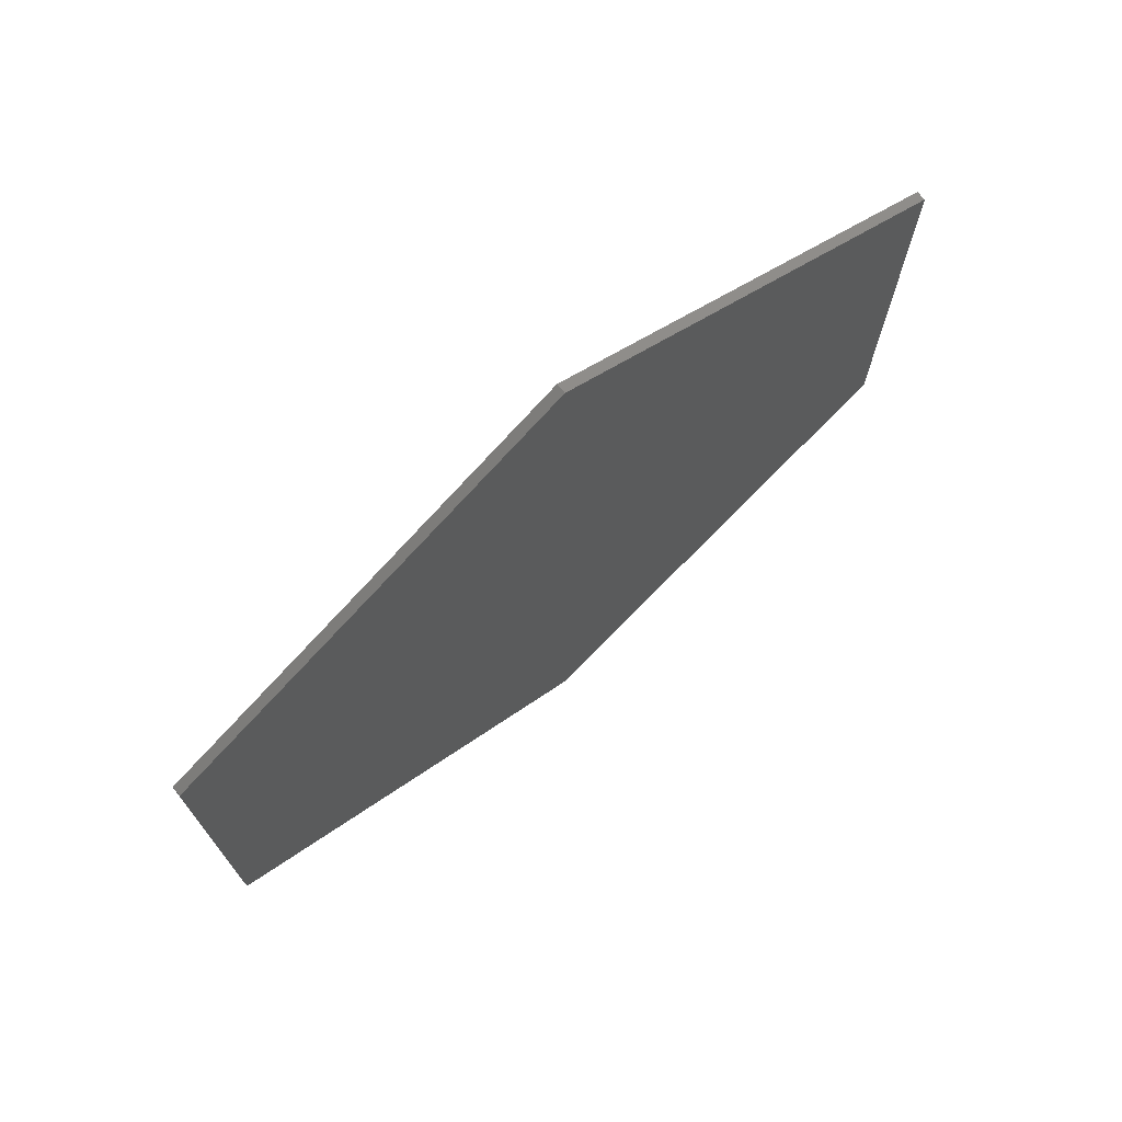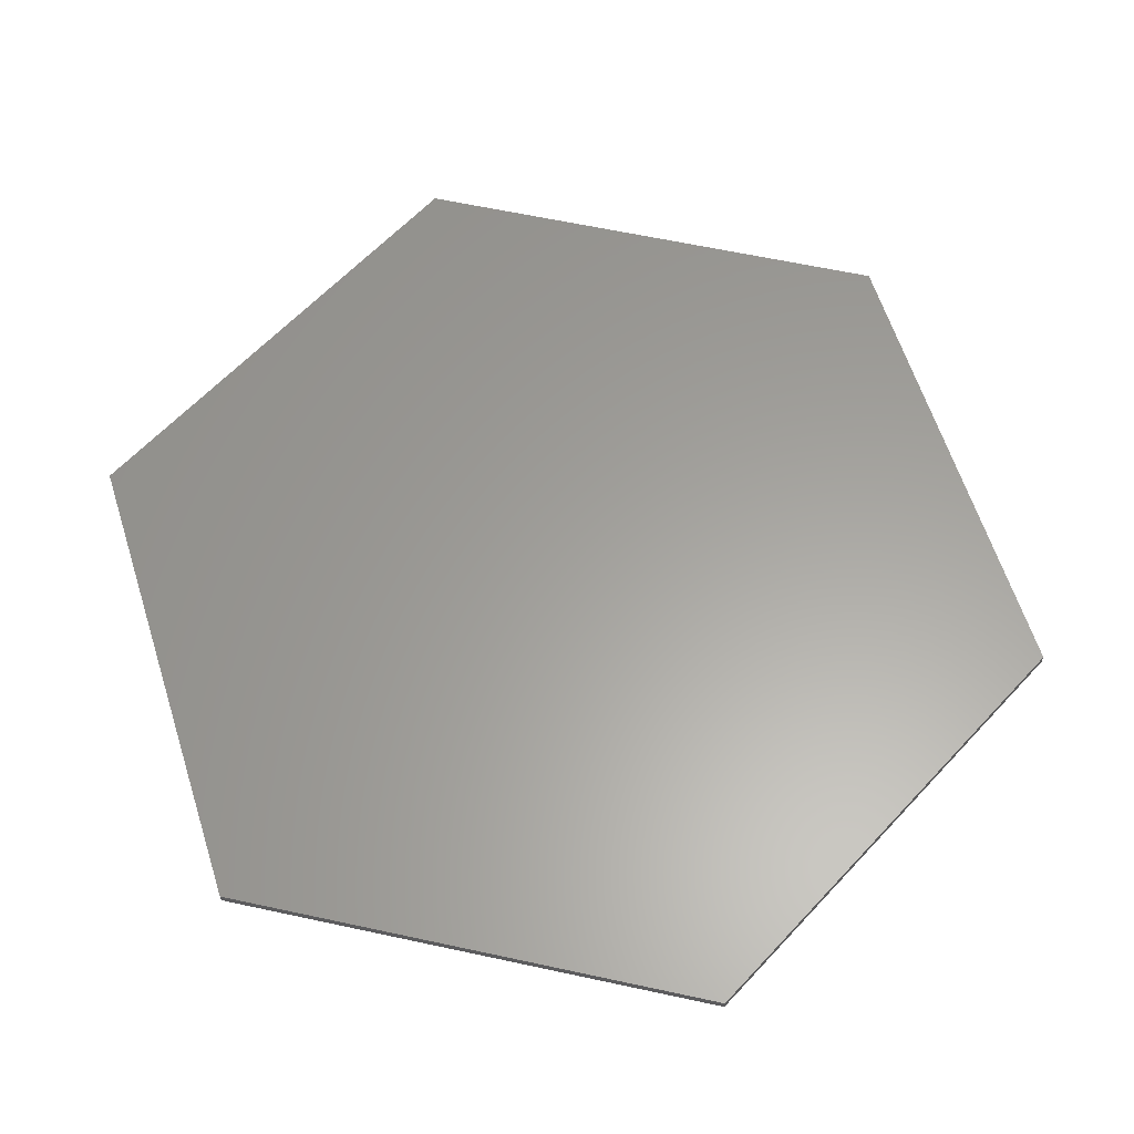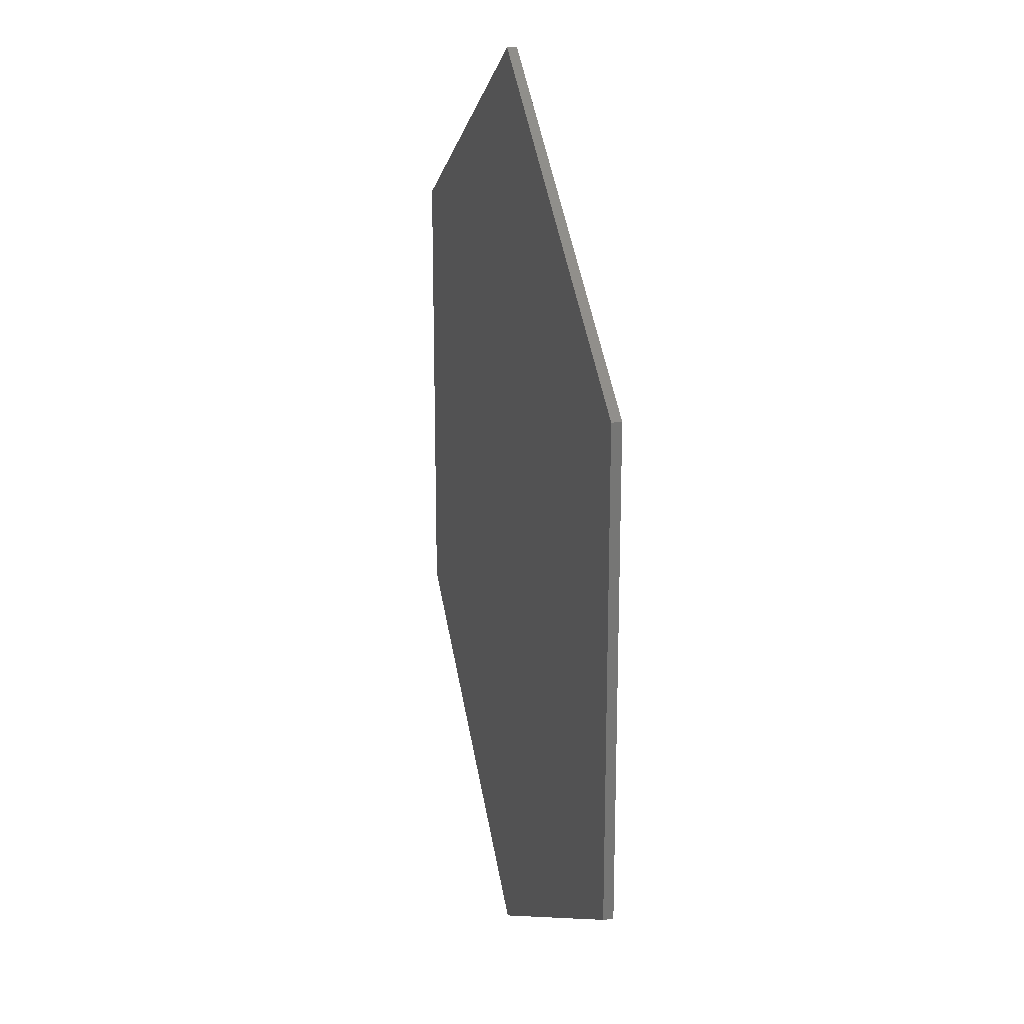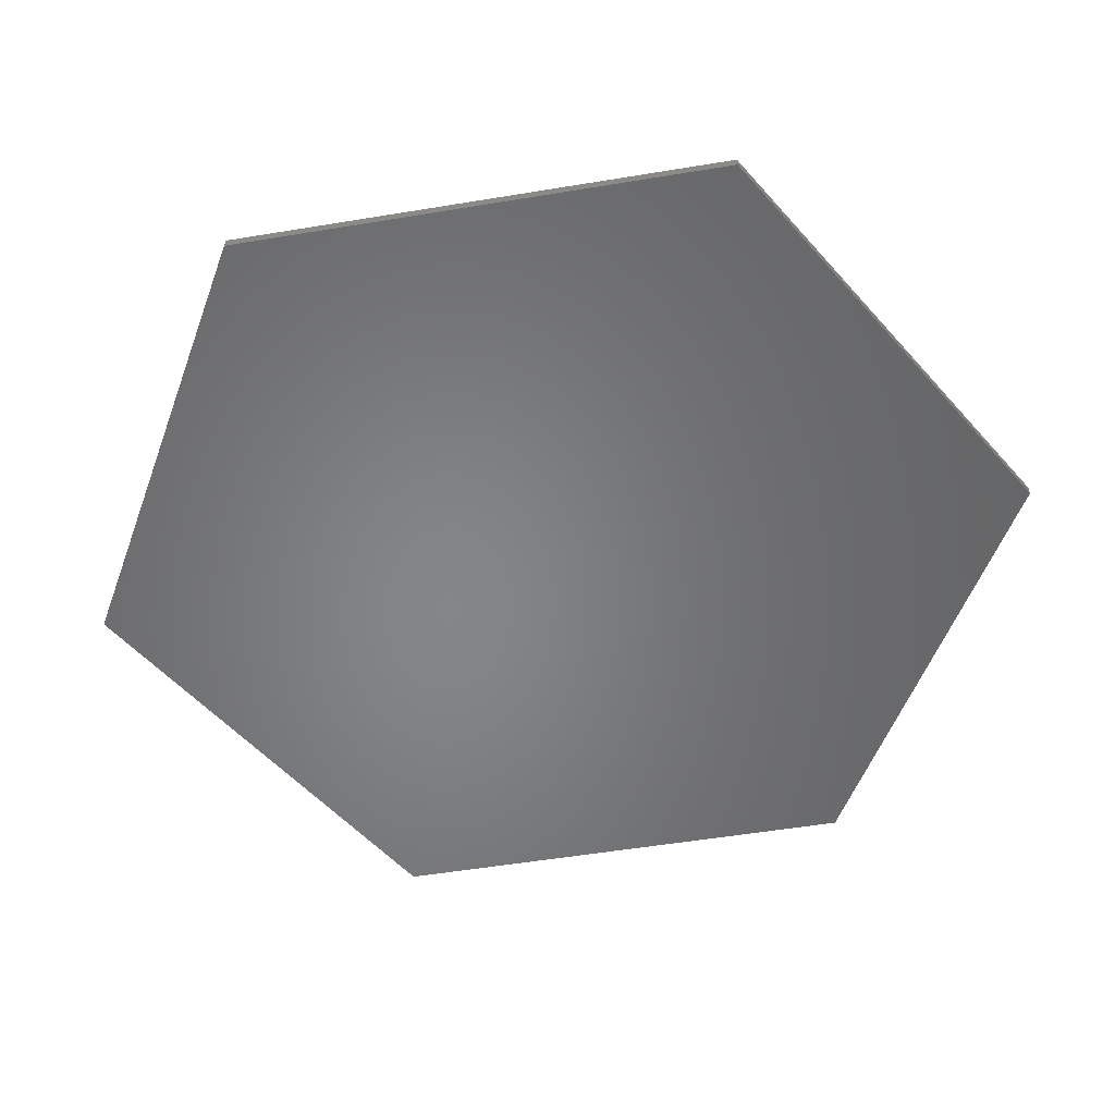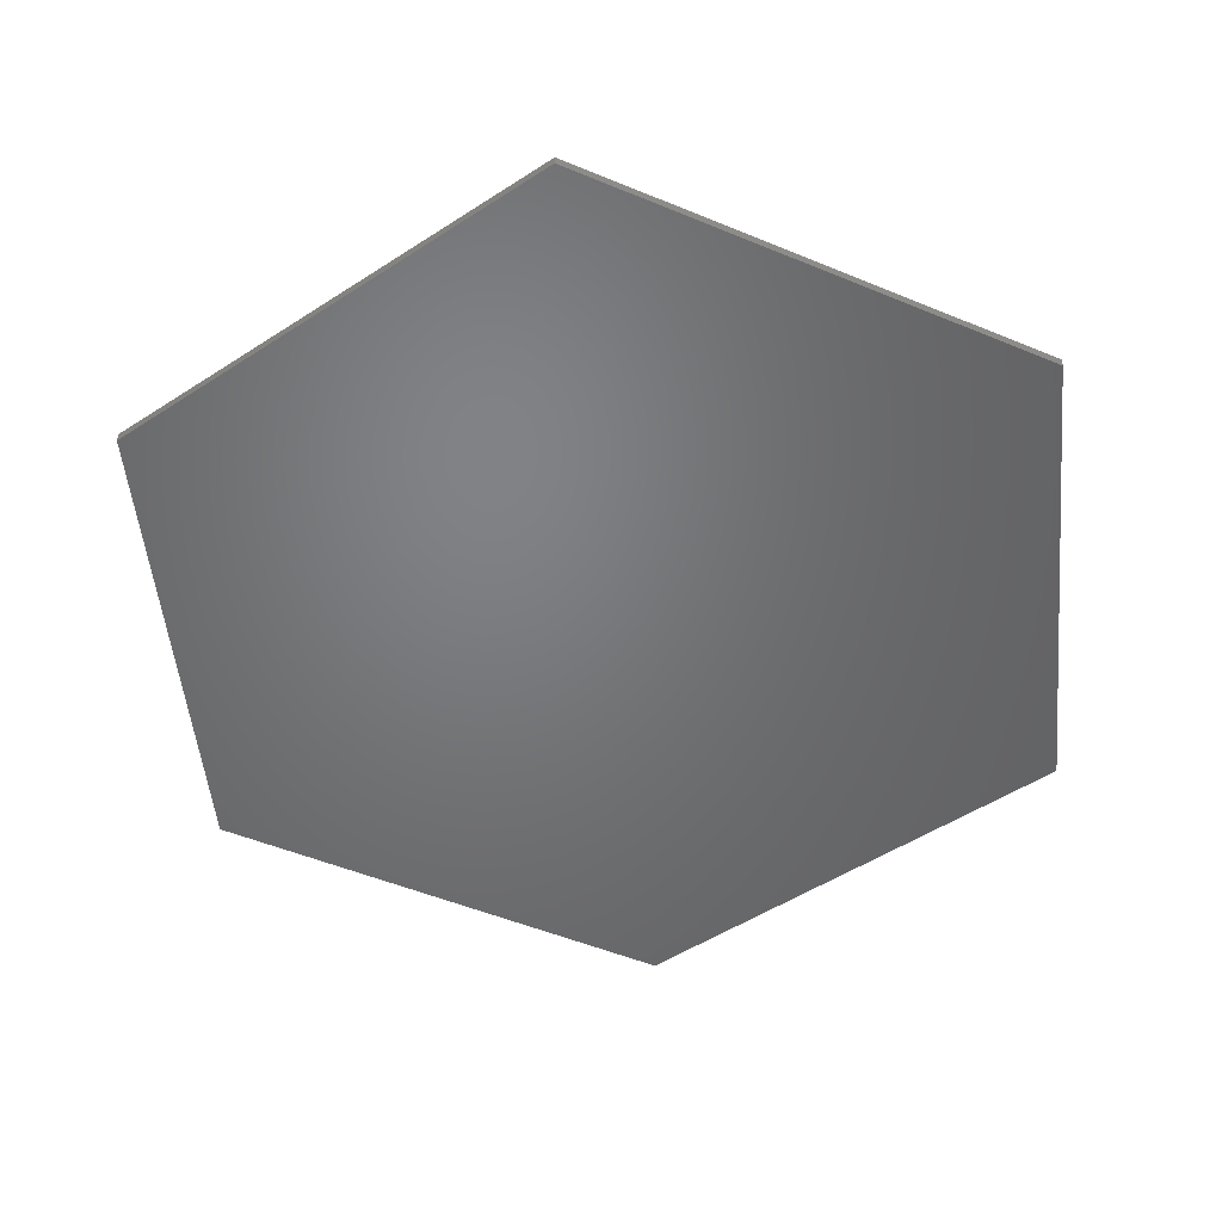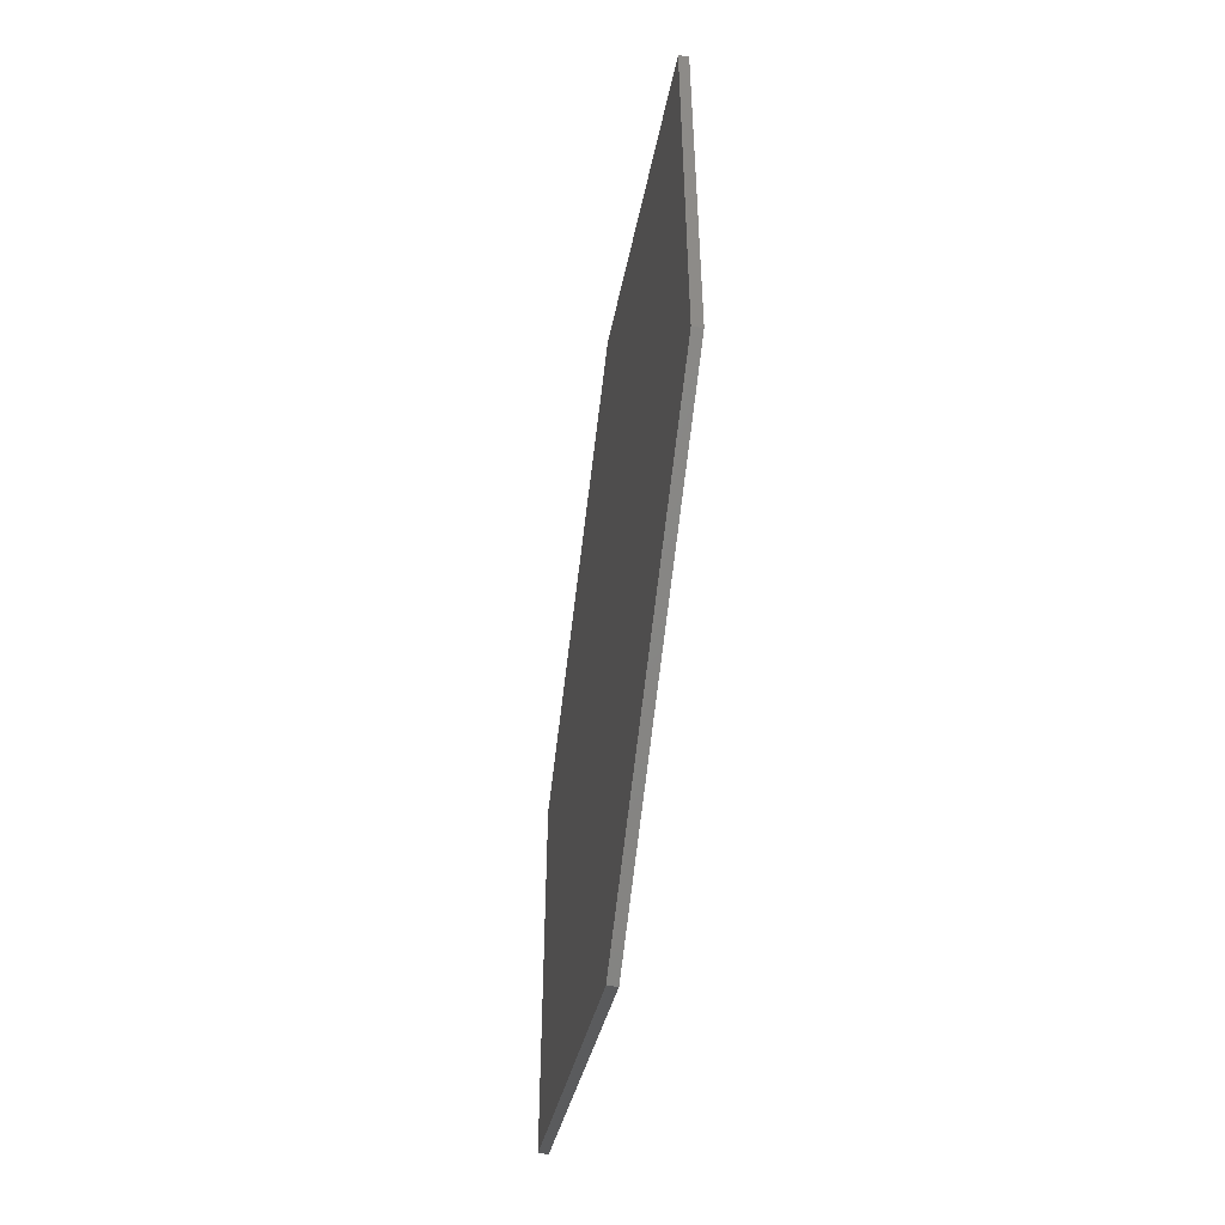
<metadata>
{"format":"stl","ext":"stl","renderer":"f3d","projection":"perspective","resolution":1024,"background":"white","views":[{"elev":74.0,"azim":140.0,"up":"+Y"},{"elev":61.2,"azim":-77.5,"up":"+Z"},{"elev":21.4,"azim":77.8,"up":"+Y"},{"elev":-52.8,"azim":-79.9,"up":"+Z"},{"elev":-50.5,"azim":-174.5,"up":"+Z"},{"elev":-55.6,"azim":81.6,"up":"+Y"}]}
</metadata>
<code>
# stl→obj: 14 verts, 24 faces
v 0 0 0
v 0.866 -0.5 0
v 0.866 0.5 0
v 0 -1 0
v -0.866 -0.5 0
v -0.866 0.5 0
v -0 1 0
v 0 0 0.02
v 0.866 0.5 0.02
v 0.866 -0.5 0.02
v 0 -1 0.02
v -0.866 -0.5 0.02
v -0.866 0.5 0.02
v -0 1 0.02
f 1 2 3
f 1 4 2
f 1 5 4
f 1 6 5
f 1 7 6
f 1 3 7
f 8 9 10
f 8 10 11
f 8 11 12
f 8 12 13
f 8 13 14
f 8 14 9
f 3 9 2
f 2 9 10
f 2 10 4
f 4 10 11
f 4 11 5
f 5 11 12
f 5 12 6
f 6 12 13
f 6 13 7
f 7 13 14
f 7 14 3
f 3 14 9

</code>
